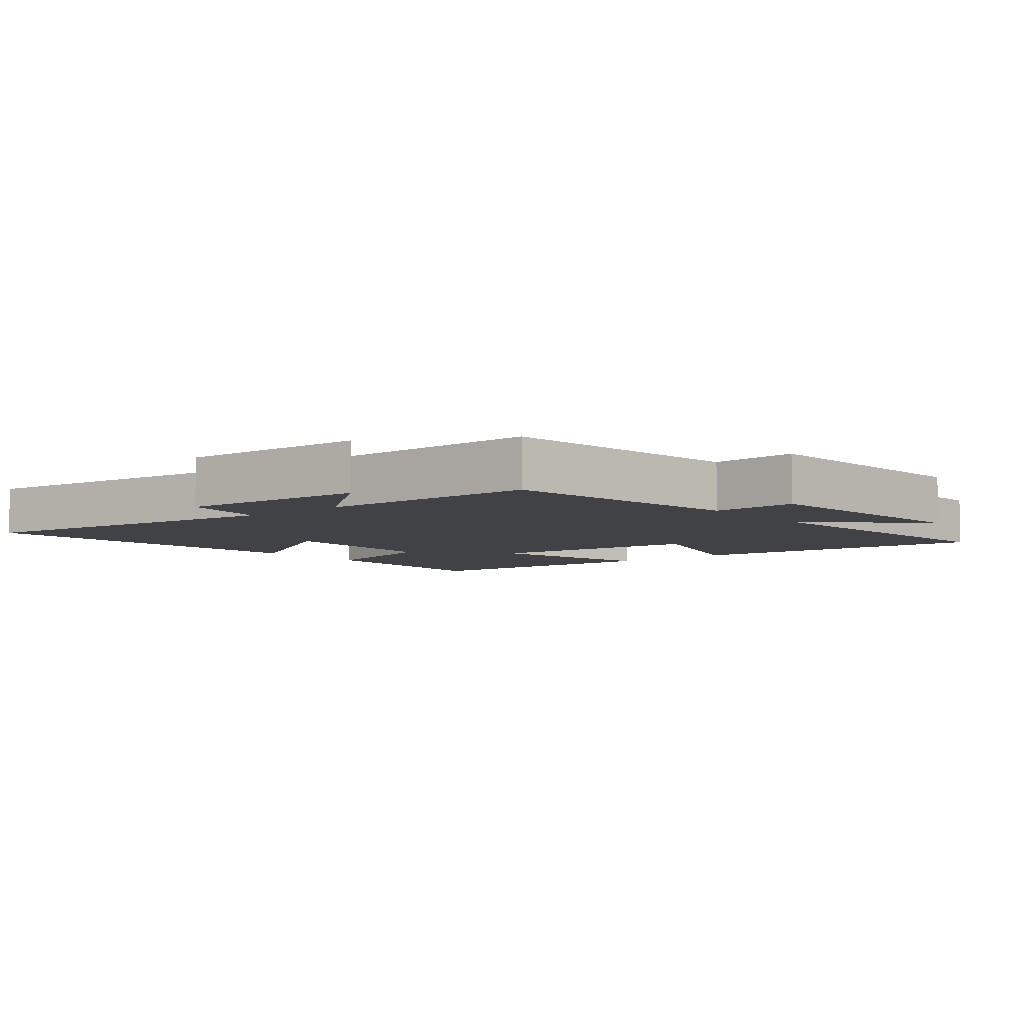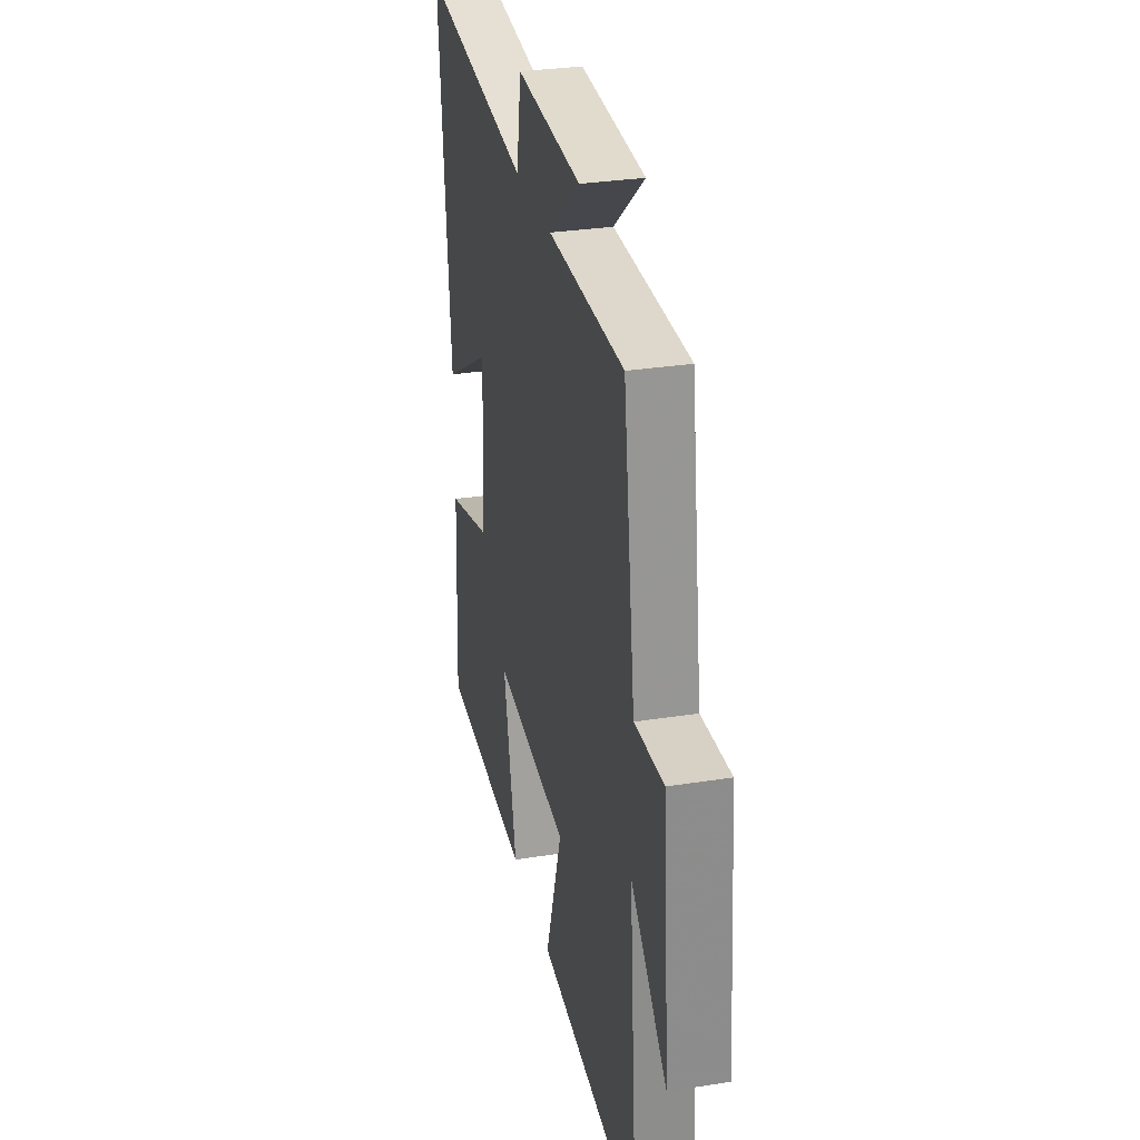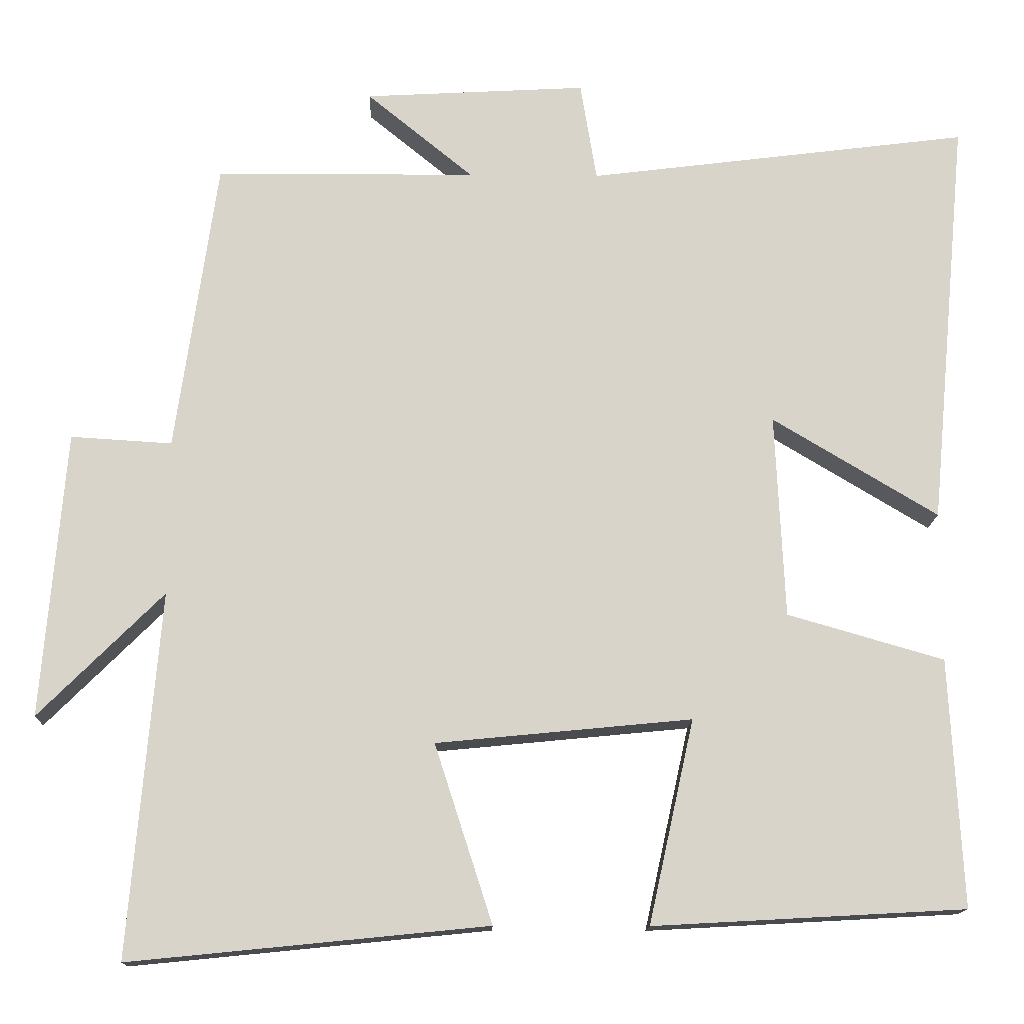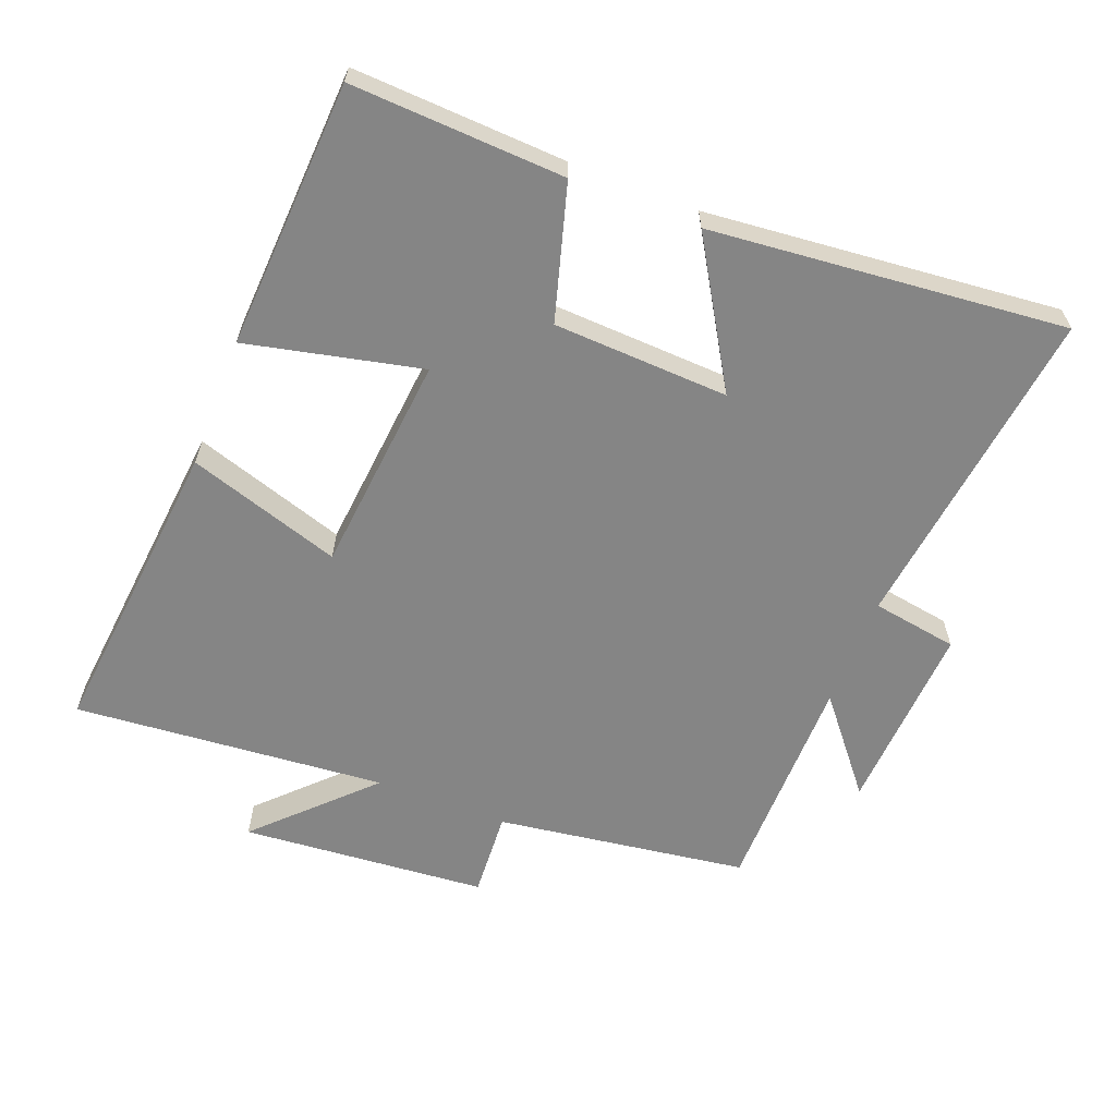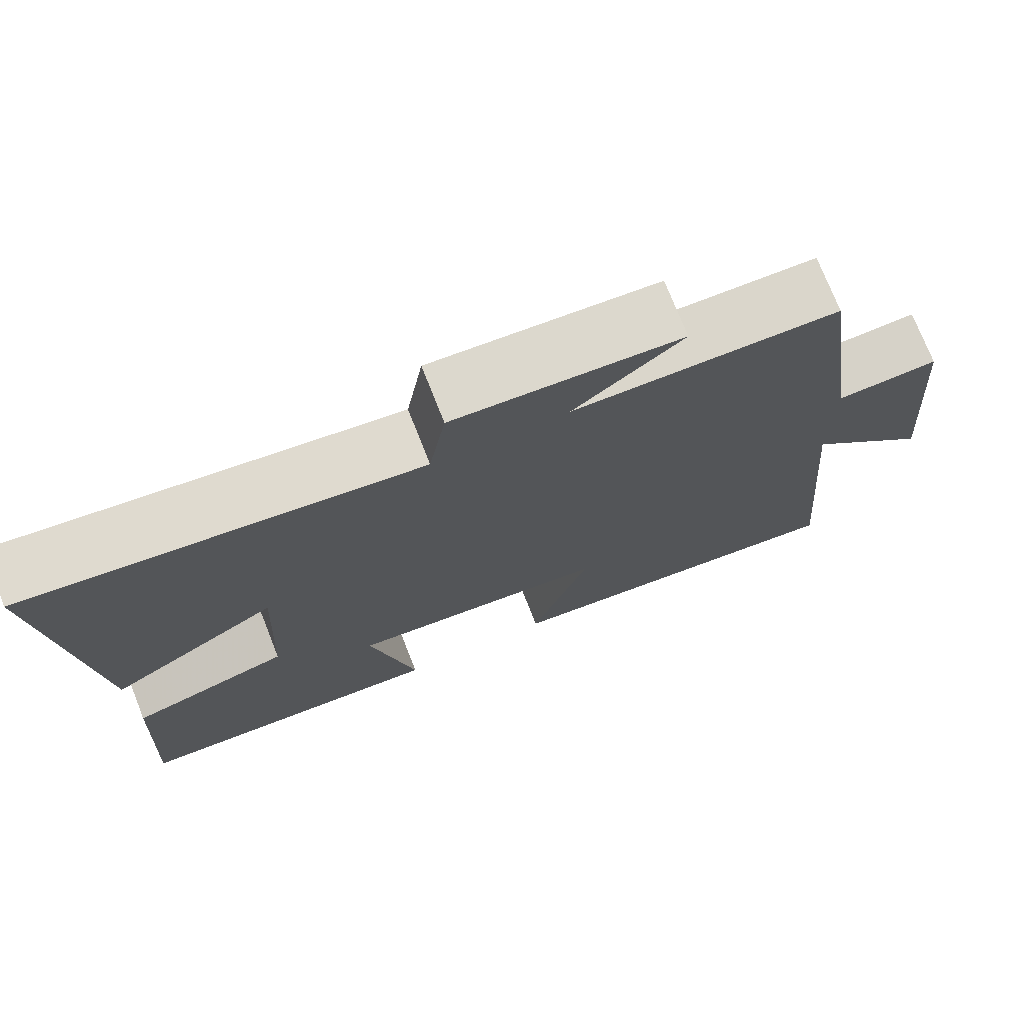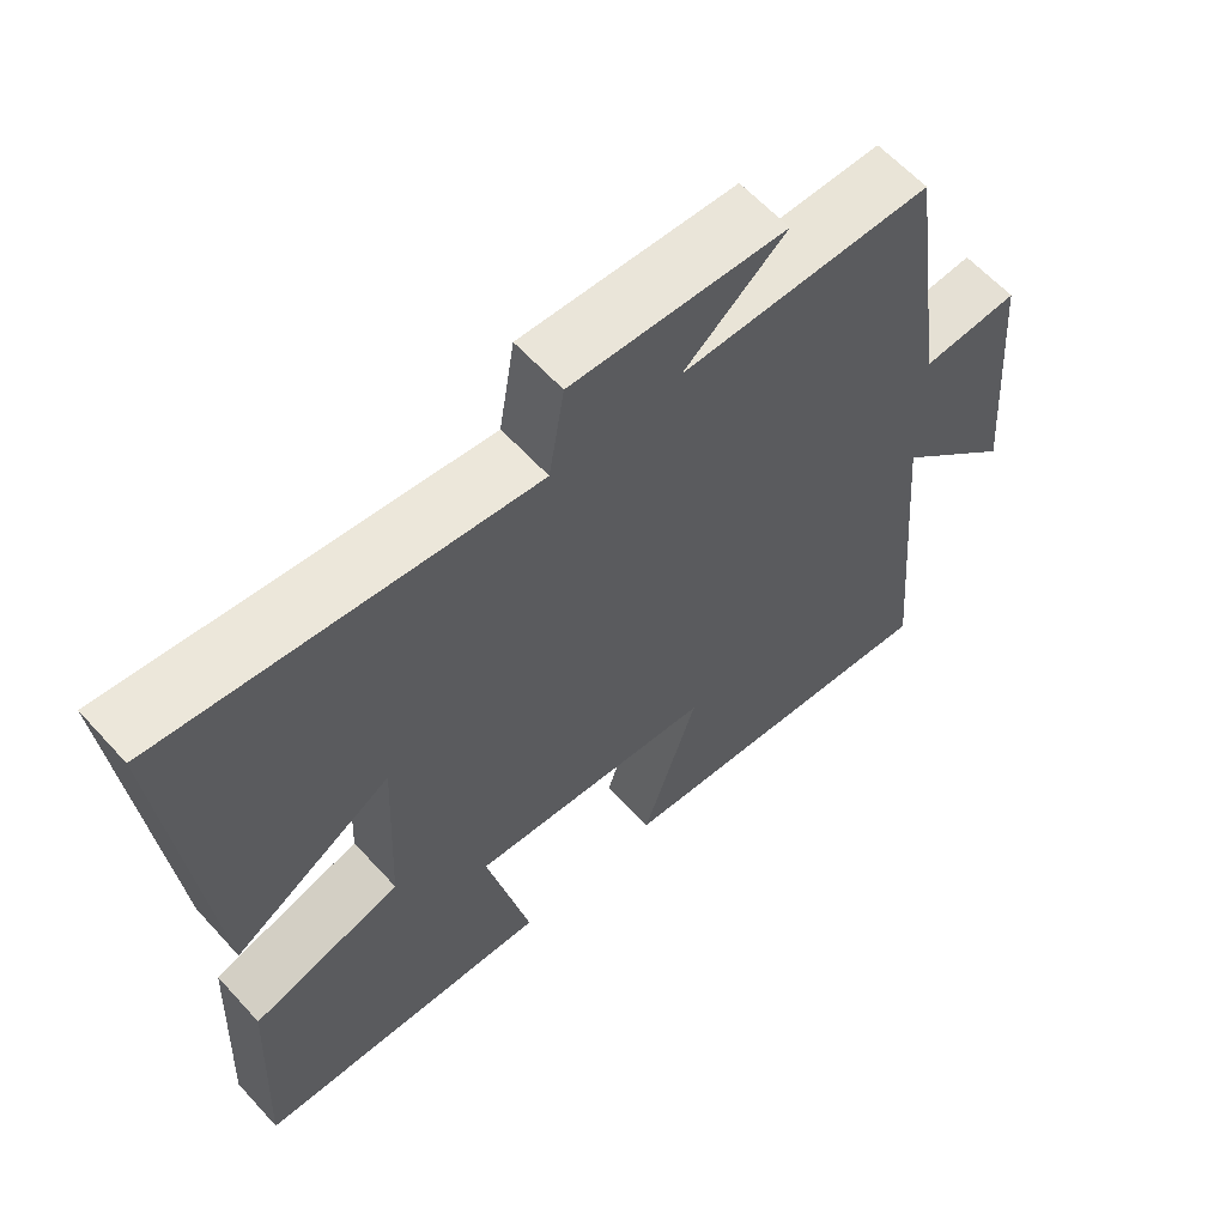
<metadata>
{"format":"obj","ext":"obj","renderer":"f3d","projection":"perspective","resolution":1024,"background":"white","views":[{"elev":-6.1,"azim":39.5,"up":"+Y"},{"elev":30.6,"azim":77.1,"up":"+Z"},{"elev":-14.4,"azim":178.4,"up":"+Z"},{"elev":-61.8,"azim":-111.2,"up":"+Y"},{"elev":74.2,"azim":-21.5,"up":"+Z"},{"elev":61.5,"azim":-42.2,"up":"+Z"}]}
</metadata>
<code>
v 0.447 0.07 0.497
v 0.5 0.07 0.121
v 0.63 0.07 0.129
v 0.66 0.07 -0.239
v 0.5 0.07 -0.079
v 0.539 0.07 -0.546
v 0.08 0.07 -0.5
v 0.154 0.07 -0.271
v -0.174 0.07 -0.239
v -0.116 0.07 -0.5
v -0.516 0.07 -0.478
v -0.5 0.07 -0.16
v -0.299 0.07 -0.102
v -0.287 0.07 0.16
v -0.5 0.07 0.032
v -0.55 0.07 0.562
v -0.058 0.07 0.5
v -0.037 0.07 0.628
v 0.249 0.07 0.612
v 0.112 0.07 0.5
v 0.447 0 0.497
v 0.5 0 0.121
v 0.63 0 0.129
v 0.66 0 -0.239
v 0.5 0 -0.079
v 0.539 0 -0.546
v 0.08 0 -0.5
v 0.154 0 -0.271
v -0.174 0 -0.239
v -0.116 0 -0.5
v -0.516 0 -0.478
v -0.5 0 -0.16
v -0.299 0 -0.102
v -0.287 0 0.16
v -0.5 0 0.032
v -0.55 0 0.562
v -0.058 0 0.5
v -0.037 0 0.628
v 0.249 0 0.612
v 0.112 0 0.5
f 17 18 19 20
f 17 20 1 2
f 14 15 16 17
f 13 14 17 2
f 11 12 13
f 10 11 13
f 9 10 13
f 13 2 3
f 9 13 3
f 8 9 3
f 5 6 7 8
f 5 8 3
f 3 4 5
f 40 39 38 37
f 22 21 40 37
f 37 36 35 34
f 22 37 34 33
f 33 32 31
f 33 31 30
f 33 30 29
f 23 22 33
f 23 33 29
f 23 29 28
f 28 27 26 25
f 23 28 25
f 25 24 23
f 1 21 22 2
f 2 22 23 3
f 3 23 24 4
f 4 24 25 5
f 5 25 26 6
f 6 26 27 7
f 7 27 28 8
f 8 28 29 9
f 9 29 30 10
f 10 30 31 11
f 11 31 32 12
f 12 32 33 13
f 13 33 34 14
f 14 34 35 15
f 15 35 36 16
f 16 36 37 17
f 17 37 38 18
f 18 38 39 19
f 19 39 40 20
f 20 40 21 1

</code>
